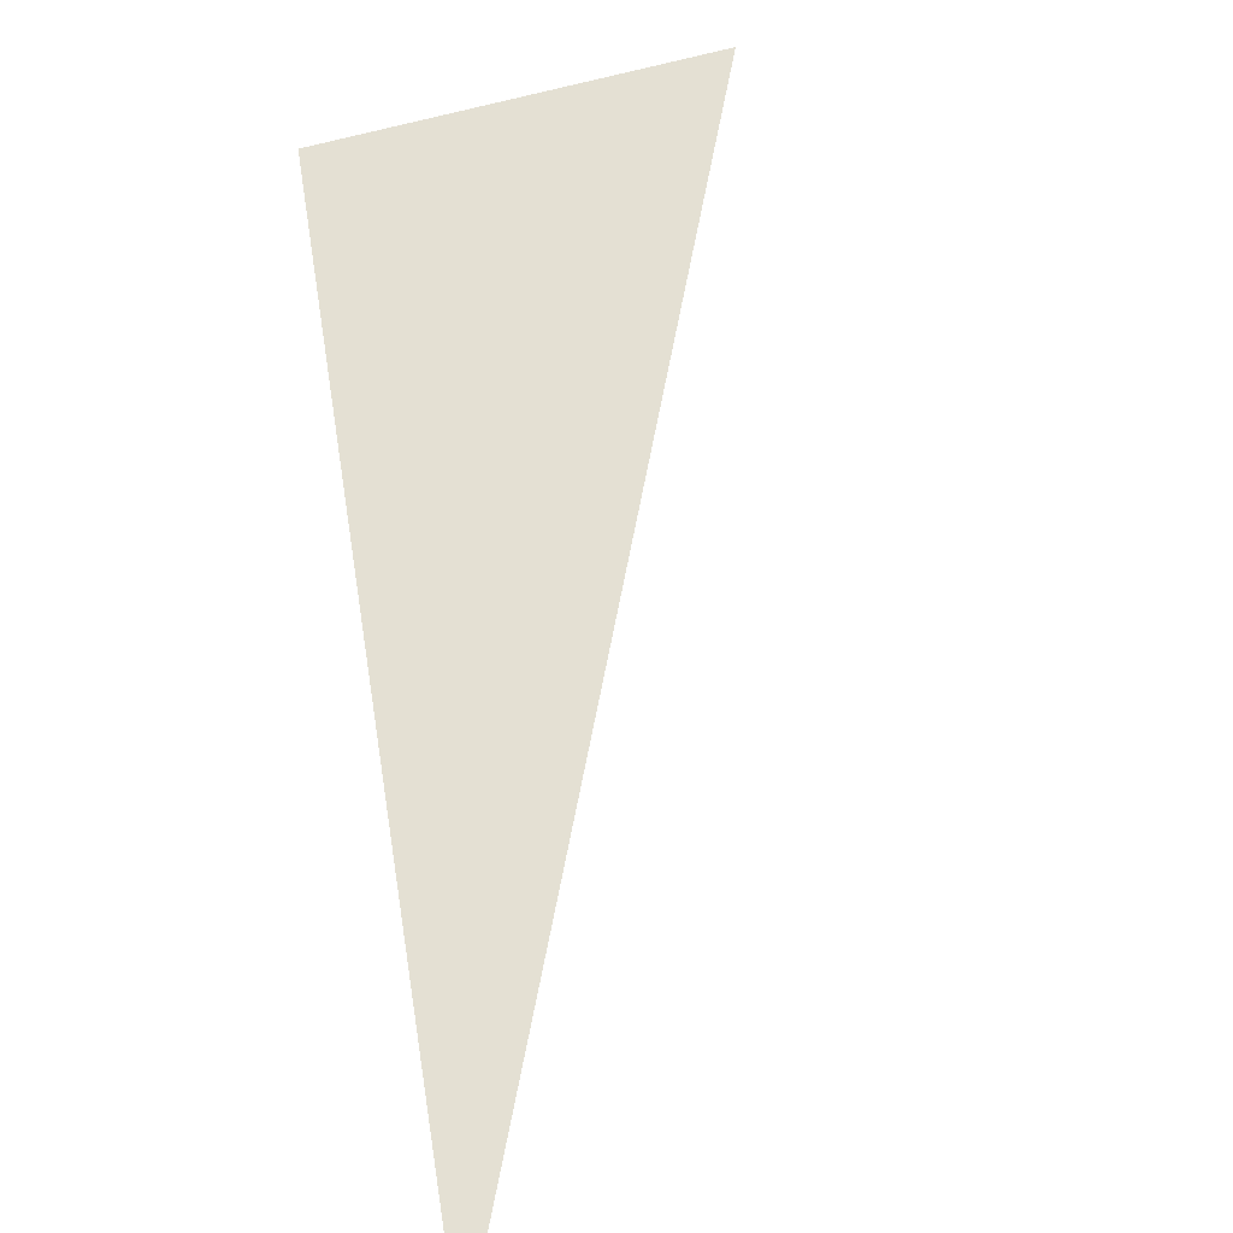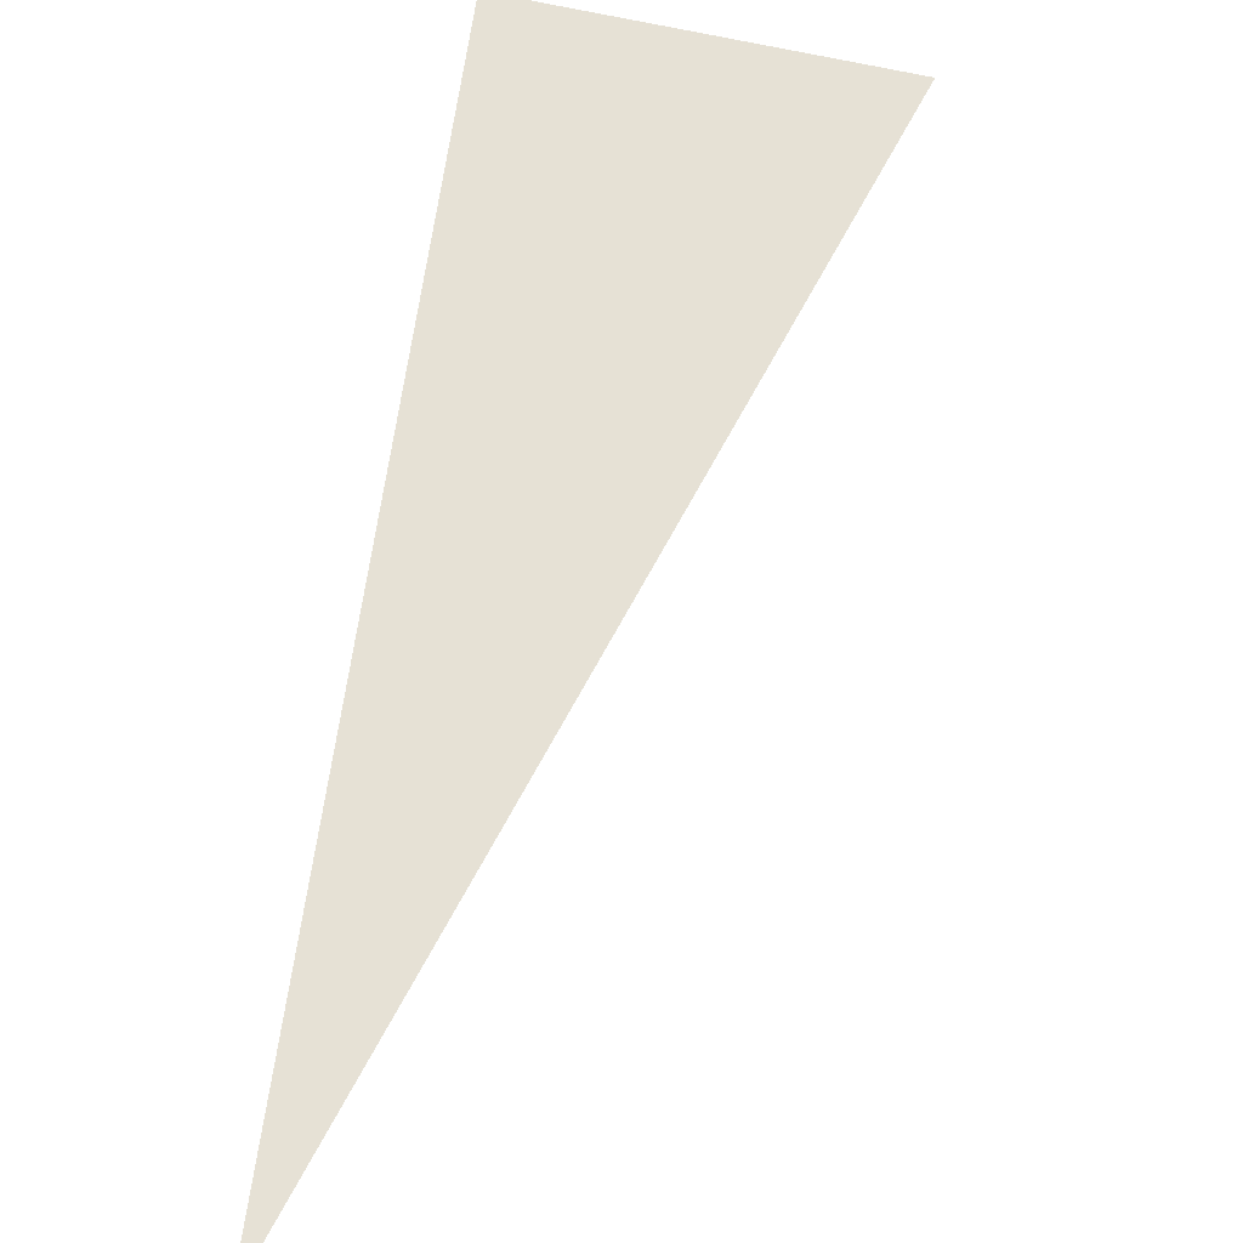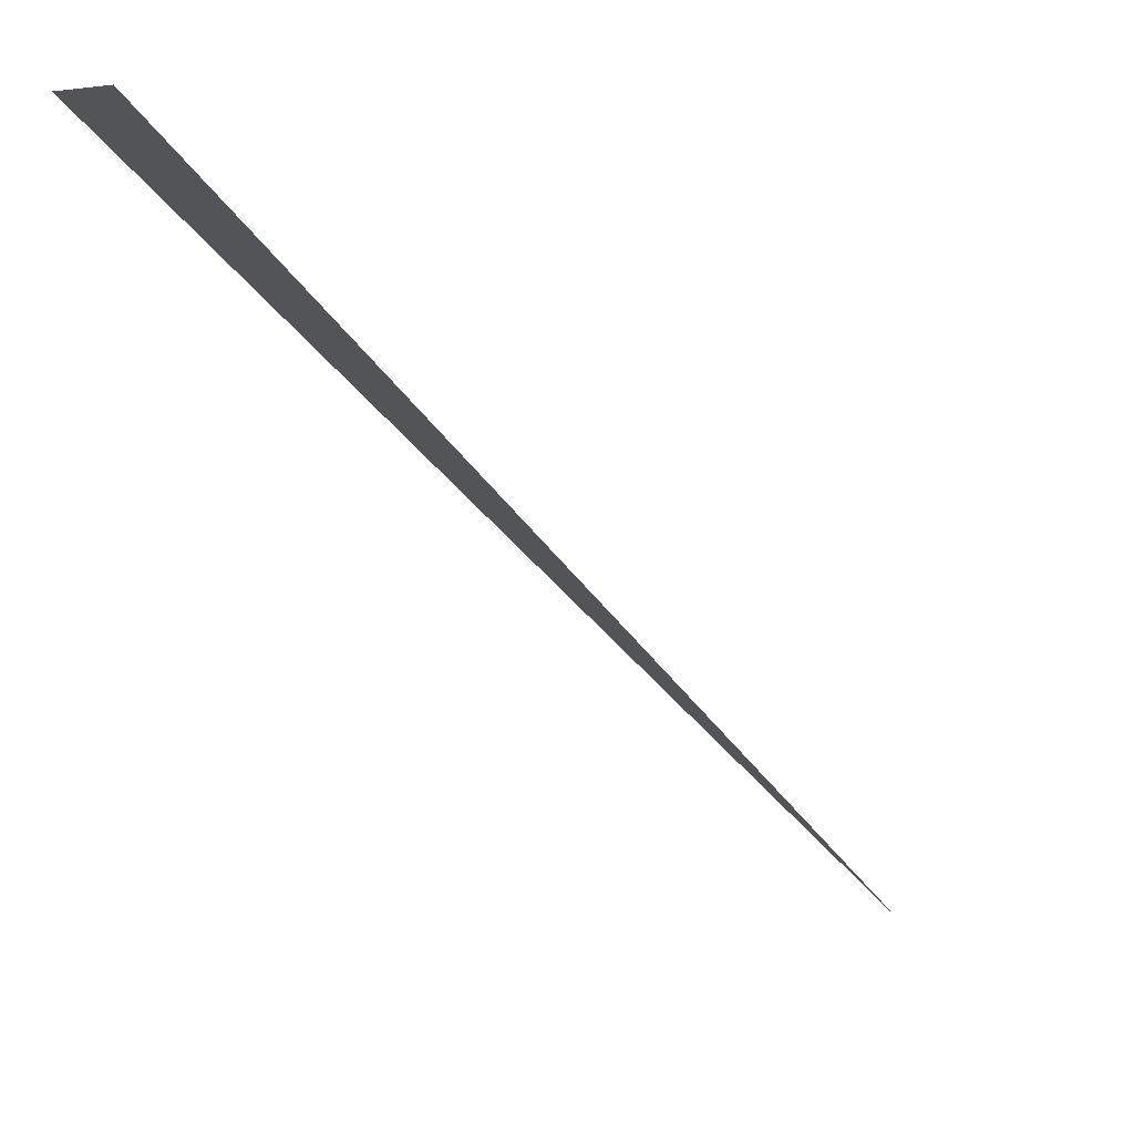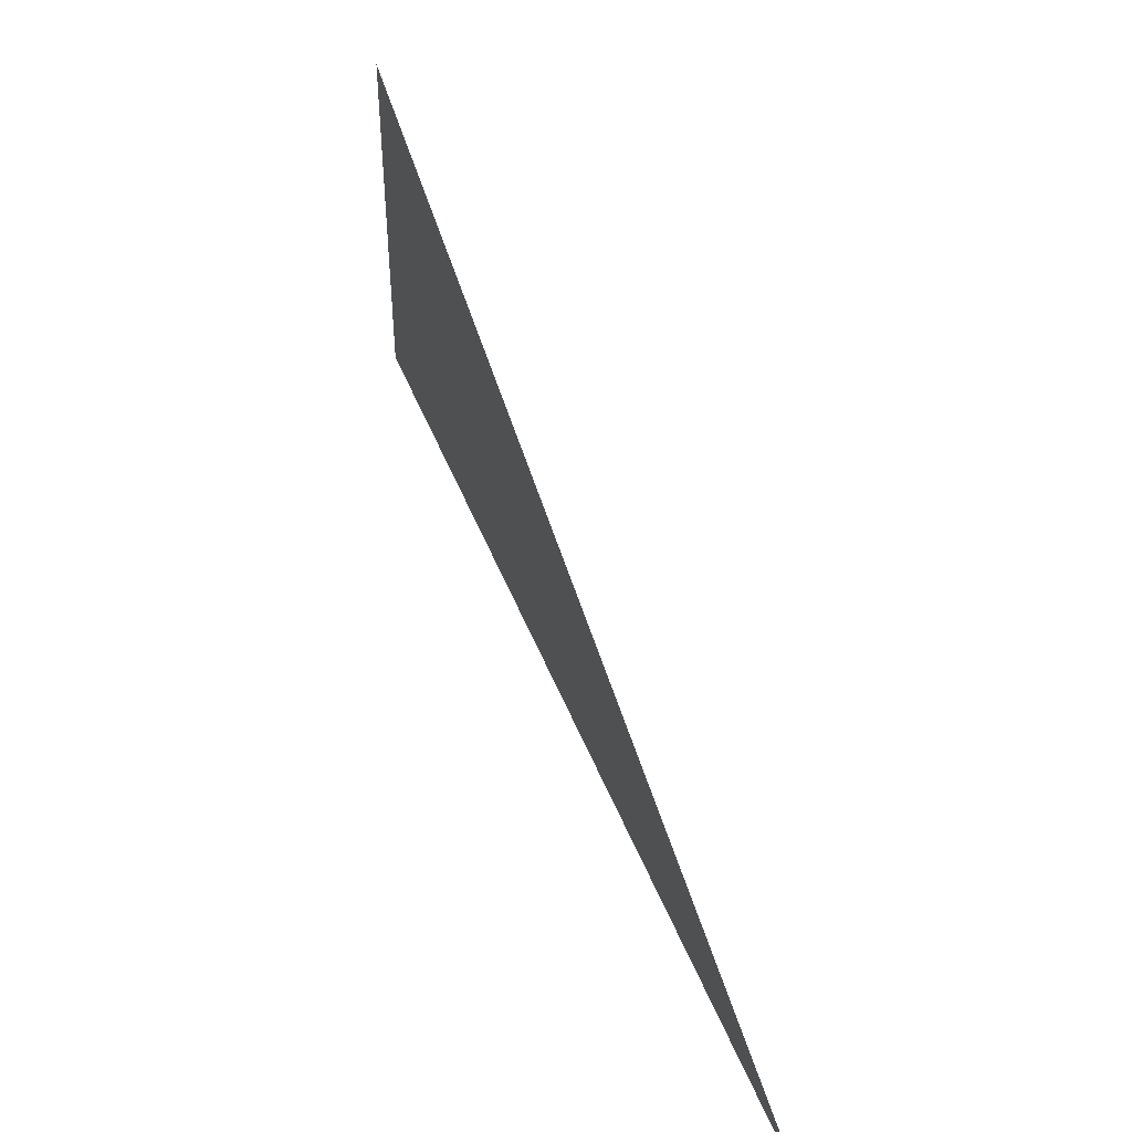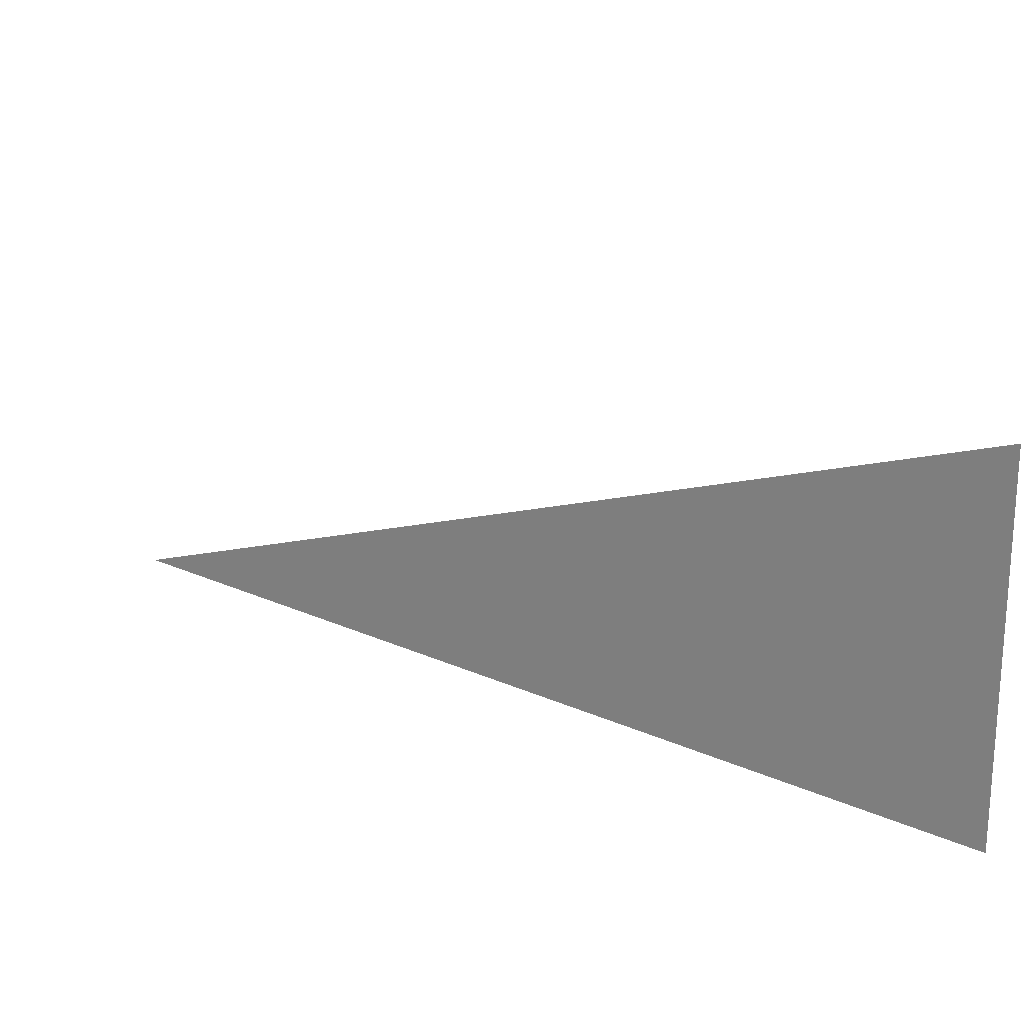
<metadata>
{"format":"obj","ext":"obj","renderer":"f3d","projection":"perspective","resolution":1024,"background":"white","views":[{"elev":-78.6,"azim":102.9,"up":"+Z"},{"elev":-70.4,"azim":79.3,"up":"+Z"},{"elev":9.2,"azim":163.2,"up":"+Z"},{"elev":45.7,"azim":-155.3,"up":"+Y"},{"elev":20.9,"azim":-5.6,"up":"+Y"}]}
</metadata>
<code>
v 3914 -38.4 -2947
v 3939 -25.6 -2922
v 3939 -38.4 -2922
v 3914 -38.4 -2947
v 3939 -38.4 -2922
v 3914 -38.4 -2947
f 1 2 3
f 4 5 6

</code>
